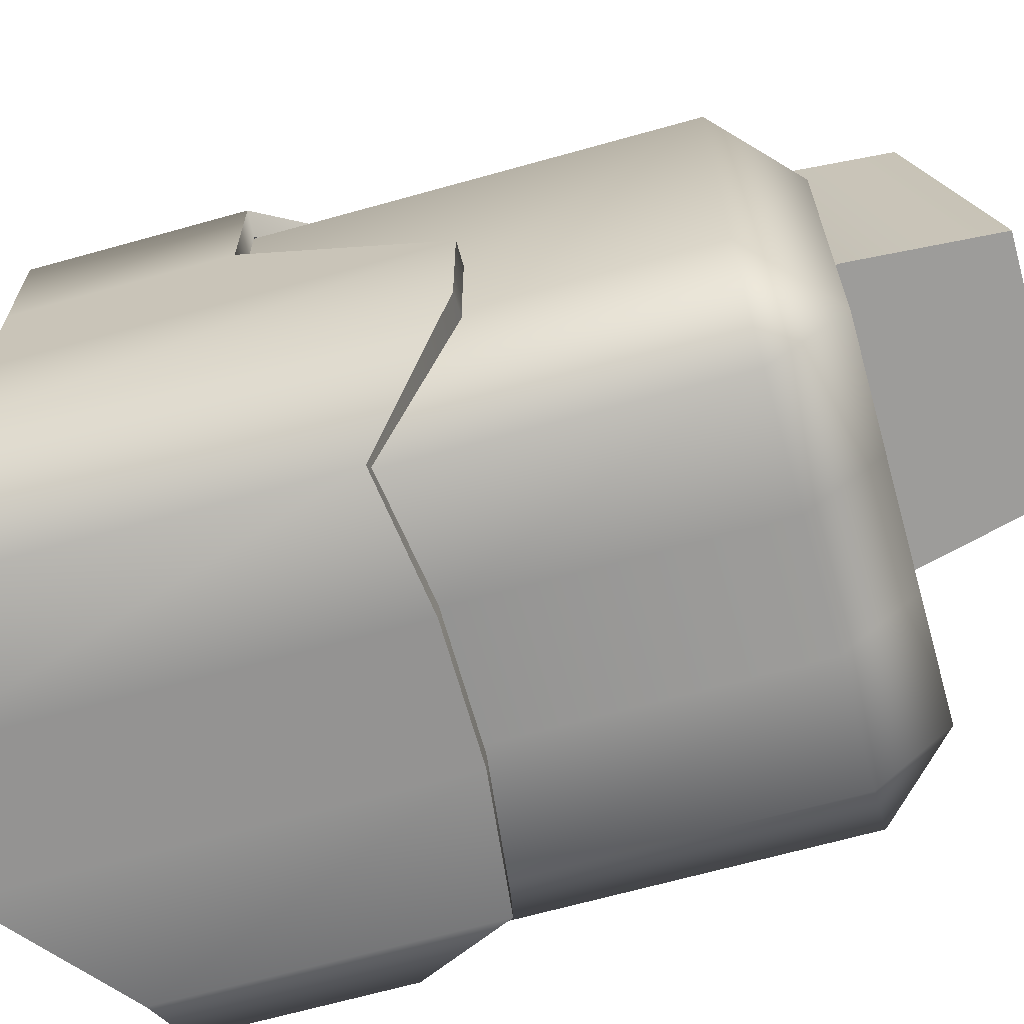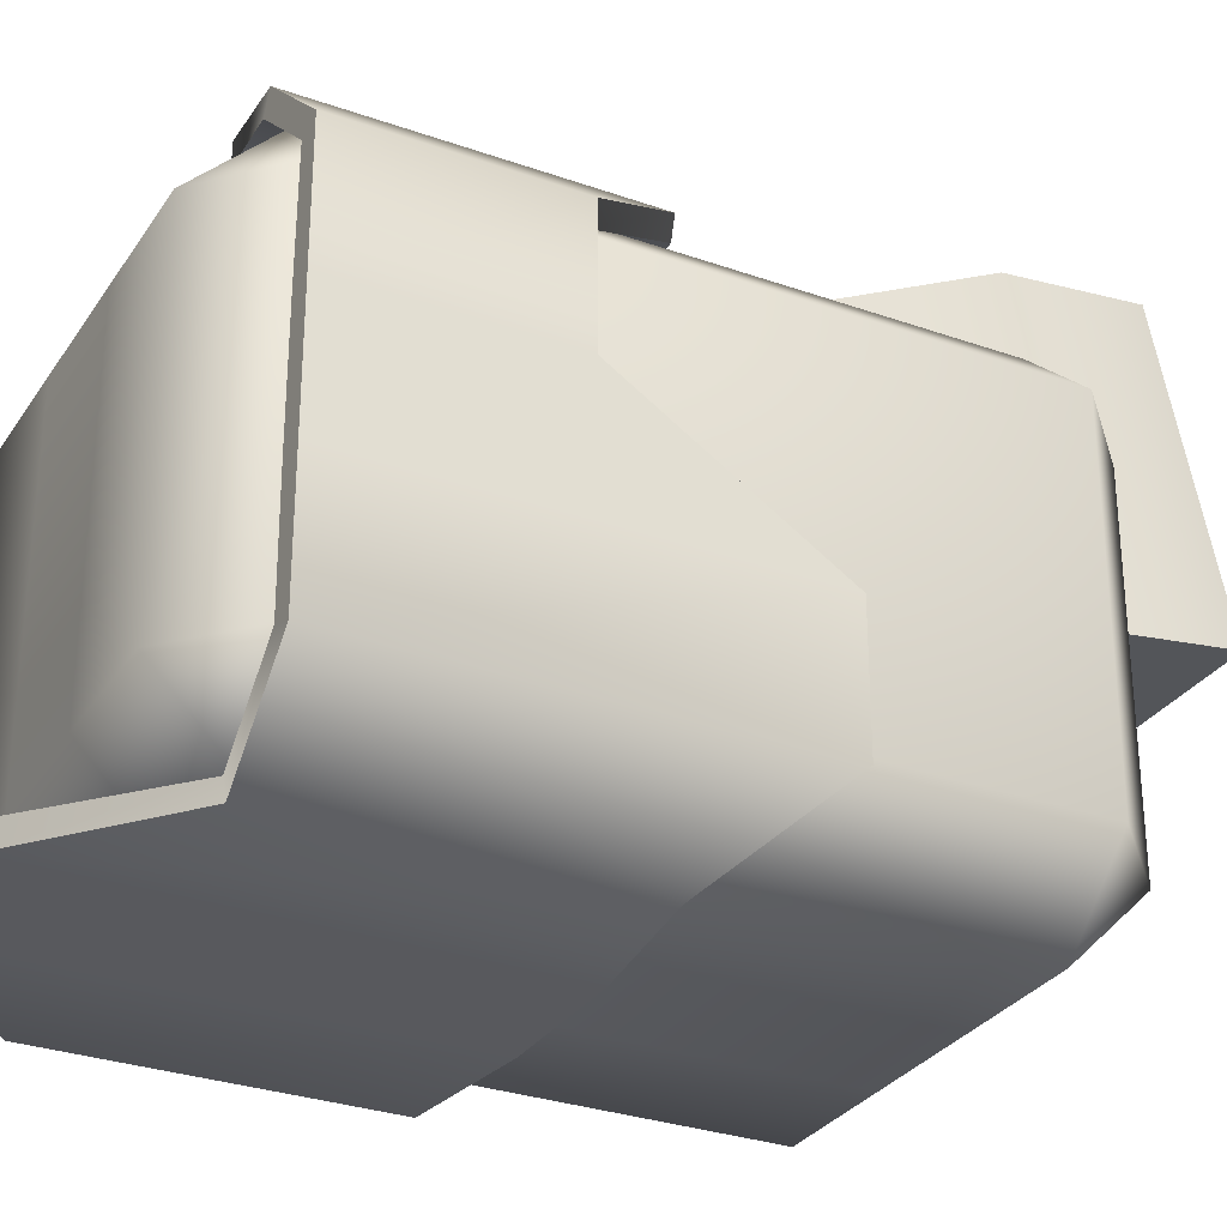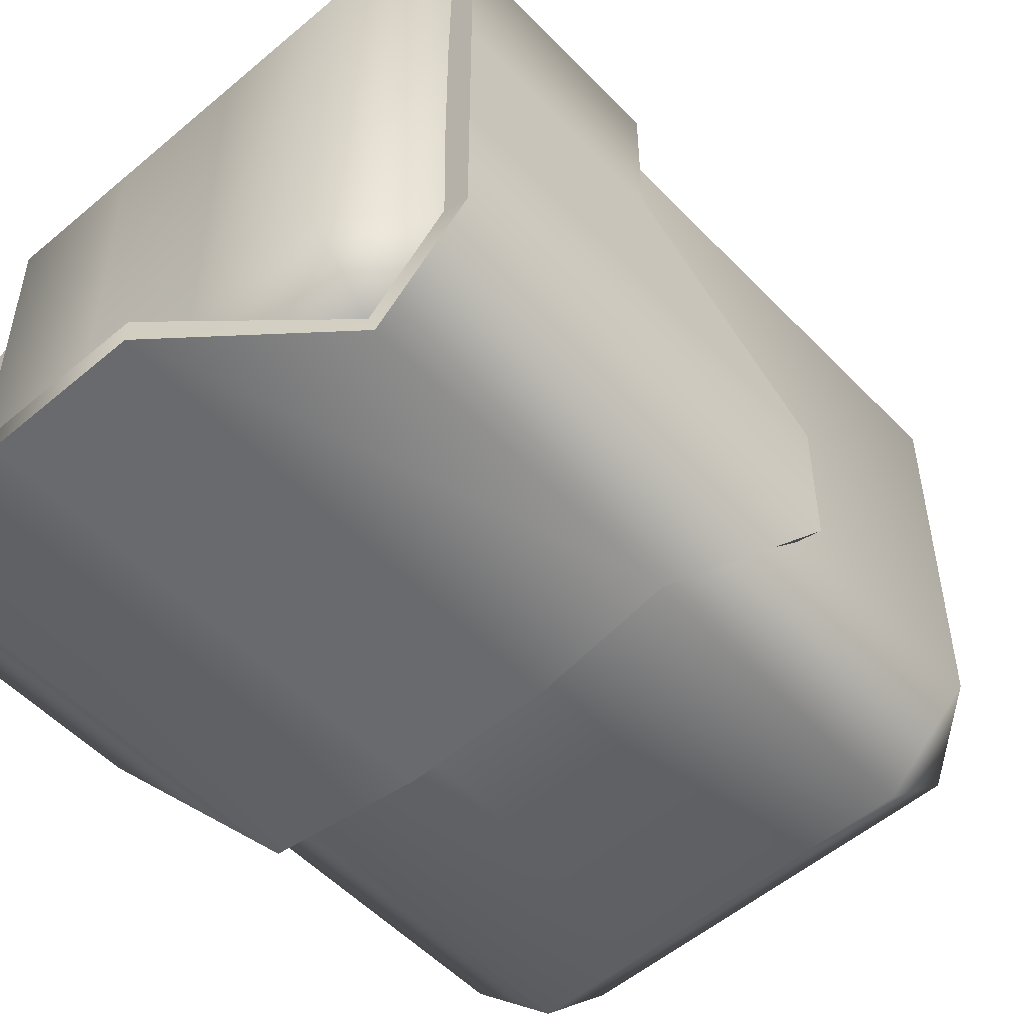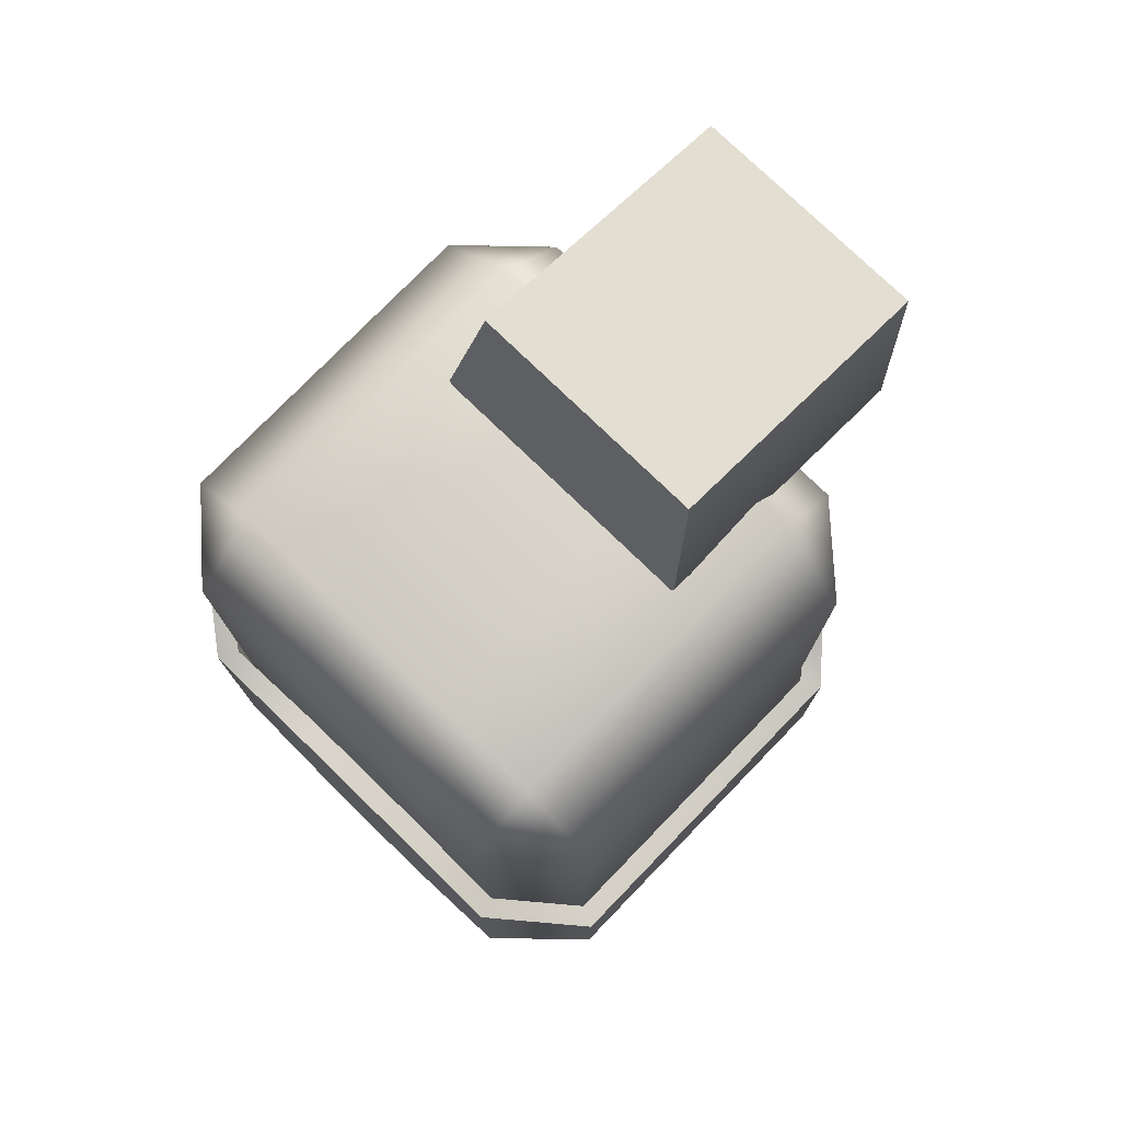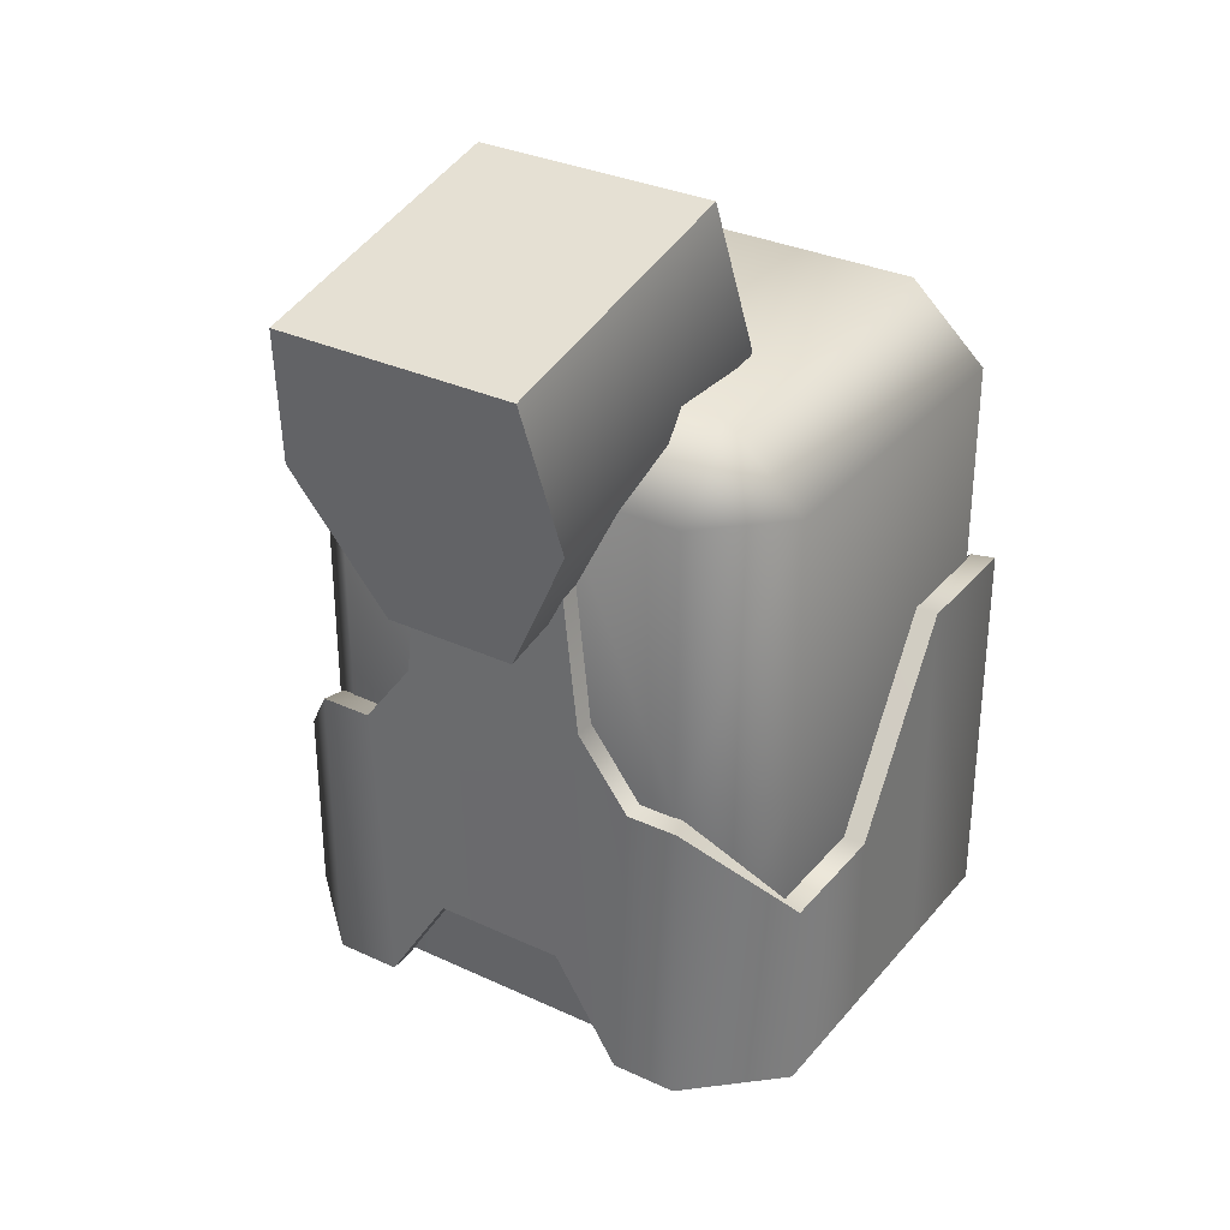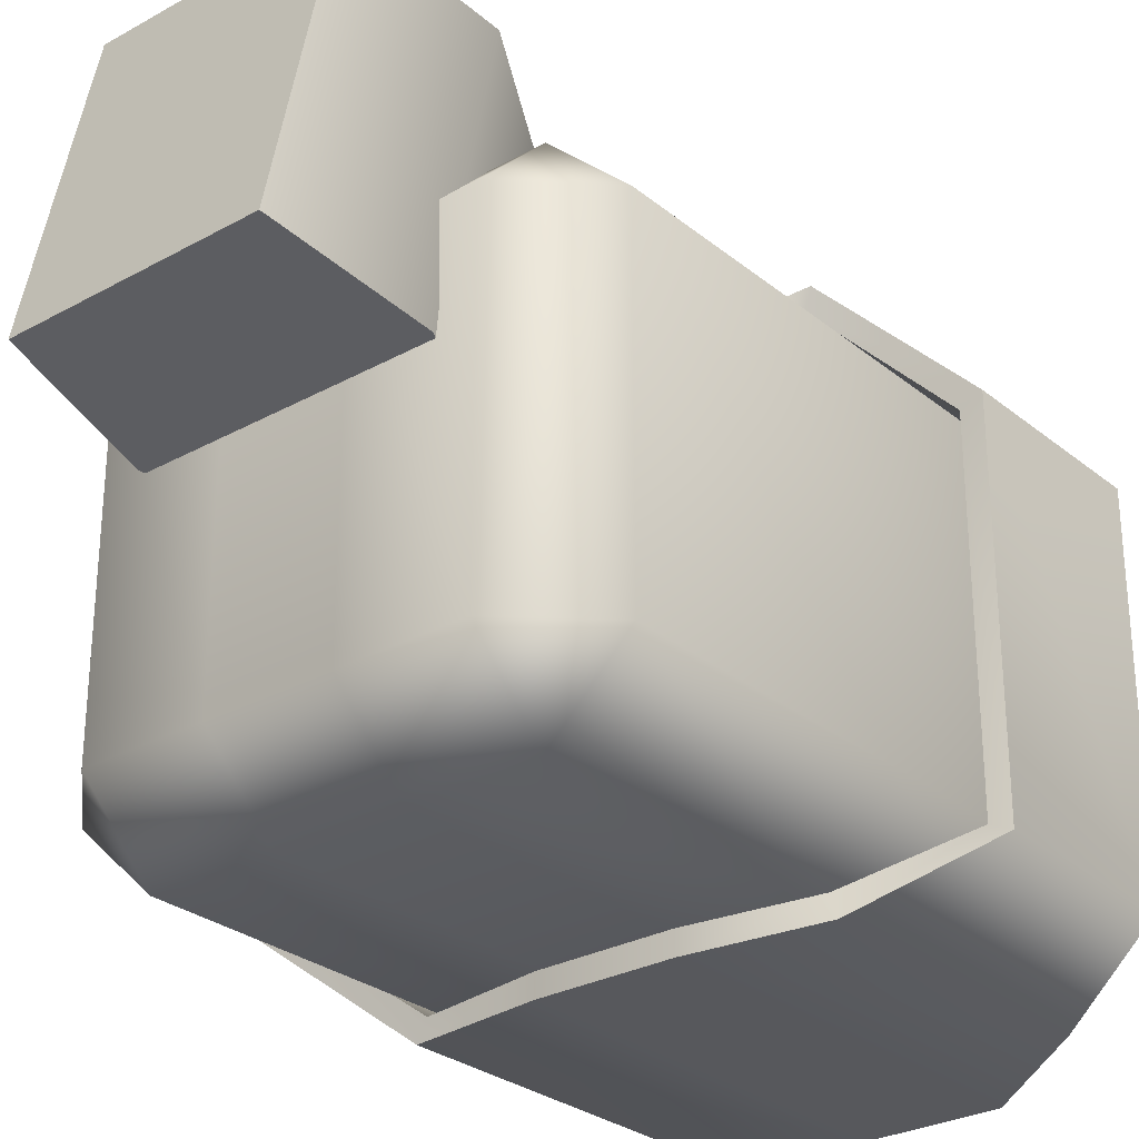
<metadata>
{"format":"obj","ext":"obj","renderer":"f3d","projection":"perspective","resolution":1024,"background":"white","views":[{"elev":-66.8,"azim":105.7,"up":"+Z"},{"elev":-30.0,"azim":62.6,"up":"+Z"},{"elev":-53.2,"azim":42.3,"up":"+Z"},{"elev":76.7,"azim":-135.9,"up":"+Y"},{"elev":32.1,"azim":33.1,"up":"+Y"},{"elev":-28.5,"azim":-140.2,"up":"+Z"}]}
</metadata>
<code>
g LowerLeg_left.014
v -0.03937 0.02178 -0.145
v -0.1019 0.01429 -0.145
v -0.1019 -0.1287 -0.1451
v -0.03937 -0.1804 -0.1451
v 0.02319 0.02178 -0.145
v 0.02319 -0.1804 -0.1451
v 0.08575 0.01429 -0.145
v 0.08575 -0.1287 -0.1451
v 0.126 -0.1287 -0.1076
v 0.126 0.05646 -0.1075
v 0.126 0.05644 -0.04916
v 0.126 -0.1287 -0.04923
v 0.126 -0.03457 0.009181
v 0.126 -0.1288 0.009114
v 0.126 -0.03459 0.06752
v 0.126 -0.1288 0.06745
v 0.08575 -0.1288 0.105
v 0.08575 0.01429 0.105
v 0.06111 0.01429 0.105
v 0.05447 -0.1288 0.105
v 0.03647 0.04708 0.105
v 0.02319 -0.07915 0.105
v -0.05265 0.04708 0.105
v -0.03937 -0.07915 0.105
v -0.03937 0.1722 0.1051
v 0.02319 0.1722 0.1051
v -0.07729 0.01429 0.105
v -0.07065 -0.1288 0.105
v -0.1019 0.01429 0.105
v -0.1019 -0.1288 0.105
v -0.1421 -0.1288 0.06745
v -0.1421 -0.03459 0.06752
v -0.1421 -0.1287 -0.1076
v -0.1421 -0.03451 -0.1075
v -0.1019 -0.1287 -0.1451
v -0.1019 0.01429 -0.145
v -0.03937 0.02178 -0.1343
v -0.09839 -0.1287 -0.1349
v -0.0991 0.01428 -0.1347
v -0.03937 -0.1804 -0.1344
v 0.02319 0.02178 -0.1343
v 0.02319 -0.1804 -0.1344
v 0.08078 0.01428 -0.1354
v 0.08221 -0.1287 -0.1349
v 0.1154 -0.1287 -0.1035
v 0.115 0.05646 -0.1045
v 0.1145 0.05644 -0.04916
v 0.1145 -0.1287 -0.04923
v 0.1145 -0.03457 0.009181
v 0.1145 -0.1288 0.009114
v 0.1158 -0.03459 0.06267
v 0.1154 -0.1288 0.06337
v 0.08138 -0.1288 0.09511
v 0.08276 0.01429 0.09473
v 0.06112 0.01429 0.09437
v 0.05447 -0.1288 0.09429
v 0.03647 0.04708 0.09437
v 0.02319 -0.07914 0.09429
v -0.05265 0.04708 0.09437
v -0.03938 -0.07914 0.09429
v -0.03937 0.1722 0.09443
v 0.02319 0.1722 0.09443
v -0.07729 0.01429 0.09437
v -0.07065 -0.1288 0.09429
v -0.09894 0.01429 0.09473
v -0.09756 -0.1288 0.09511
v -0.1316 -0.1288 0.06337
v -0.132 -0.03459 0.06267
v -0.1316 -0.1287 -0.1035
v -0.132 -0.03451 -0.1027
v -0.09839 -0.1287 -0.1349
v -0.0991 0.01428 -0.1347
v -0.1019 -0.1287 -0.1451
v -0.09839 -0.1287 -0.1349
v -0.03937 -0.1804 -0.1344
v -0.03937 -0.1804 -0.1451
v 0.02319 -0.1804 -0.1344
v 0.02319 -0.1804 -0.1451
v 0.08221 -0.1287 -0.1349
v 0.08575 -0.1287 -0.1451
v 0.1154 -0.1287 -0.1035
v 0.126 -0.1287 -0.1076
v 0.1145 -0.1287 -0.04923
v 0.126 -0.1287 -0.04923
v 0.1145 -0.1288 0.009114
v 0.126 -0.1288 0.009114
v 0.1154 -0.1288 0.06337
v 0.126 -0.1288 0.06745
v 0.08138 -0.1288 0.09511
v 0.08575 -0.1288 0.105
v 0.05447 -0.1288 0.09429
v 0.05447 -0.1288 0.105
v 0.02319 -0.07914 0.09429
v 0.02319 -0.07915 0.105
v -0.03938 -0.07914 0.09429
v -0.03937 -0.07915 0.105
v -0.07065 -0.1288 0.09429
v -0.07065 -0.1288 0.105
v -0.09756 -0.1288 0.09511
v -0.1019 -0.1288 0.105
v -0.1316 -0.1288 0.06337
v -0.1421 -0.1288 0.06745
v -0.1316 -0.1287 -0.1035
v -0.1421 -0.1287 -0.1076
v -0.09839 -0.1287 -0.1349
v -0.1019 -0.1287 -0.1451
v -0.1019 0.01429 -0.145
v -0.0991 0.01428 -0.1347
v -0.132 -0.03451 -0.1027
v -0.1421 -0.03451 -0.1075
v -0.132 -0.03459 0.06267
v -0.1421 -0.03459 0.06752
v -0.09894 0.01429 0.09473
v -0.1019 0.01429 0.105
v -0.07729 0.01429 0.09437
v -0.07729 0.01429 0.105
v -0.05265 0.04708 0.09437
v -0.05265 0.04708 0.105
v -0.03937 0.1722 0.09443
v -0.03937 0.1722 0.1051
v -0.03937 0.02178 -0.145
v -0.0991 0.01428 -0.1347
v -0.1019 0.01429 -0.145
v -0.03937 0.02178 -0.1343
v 0.02319 0.02178 -0.145
v 0.02319 0.02178 -0.1343
v 0.08575 0.01429 -0.145
v 0.08078 0.01428 -0.1354
v 0.126 0.05646 -0.1075
v 0.115 0.05646 -0.1045
v 0.126 0.05644 -0.04916
v 0.1145 0.05644 -0.04916
v 0.126 -0.03457 0.009181
v 0.1145 -0.03457 0.009181
v 0.126 -0.03459 0.06752
v 0.1158 -0.03459 0.06267
v 0.08575 0.01429 0.105
v 0.08276 0.01429 0.09473
v 0.06111 0.01429 0.105
v 0.06112 0.01429 0.09437
v 0.03647 0.04708 0.105
v 0.03647 0.04708 0.09437
v 0.02319 0.1722 0.1051
v 0.02319 0.1722 0.09443
v -0.03937 0.1722 0.1051
v -0.03937 0.1722 0.09443
v 0.02319 0.1722 0.09443
v 0.02319 0.1722 0.1051
v -0.07735 0.1614 0.1466
v -0.06702 0.2608 0.02229
v -0.06702 0.231 0.1615
v -0.07735 0.1912 0.007389
v -0.04061 0.09183 0.1317
v -0.04061 0.1216 -0.007509
v -0.07735 0.1912 0.007389
v 0.04897 0.2608 0.02229
v -0.06702 0.2608 0.02229
v 0.0593 0.1912 0.007389
v -0.04061 0.1216 -0.007509
v 0.02256 0.1216 -0.007509
v 0.0593 0.1912 0.007389
v 0.04897 0.231 0.1615
v 0.04897 0.2608 0.02229
v 0.0593 0.1614 0.1466
v 0.02256 0.1216 -0.007509
v 0.02256 0.09183 0.1317
v 0.0593 0.1614 0.1466
v -0.06702 0.231 0.1615
v 0.04897 0.231 0.1615
v -0.07735 0.1614 0.1466
v 0.02256 0.09183 0.1317
v -0.04061 0.09183 0.1317
v -0.04061 0.1216 -0.007509
v -0.04061 0.09183 0.1317
v 0.02256 0.09183 0.1317
v 0.02256 0.1216 -0.007509
v 0.04897 0.2608 0.02229
v 0.04897 0.231 0.1615
v -0.06702 0.231 0.1615
v -0.06702 0.2608 0.02229
v -0.1296 0.1546 -0.09915
v -0.09286 0.017 -0.1335
v -0.09286 0.1546 -0.1334
v -0.1296 0.01699 -0.09921
v -0.09286 -0.1206 -0.1336
v -0.1296 0.1546 0.06093
v -0.1296 -0.1207 -0.09927
v -0.1296 0.01692 0.06087
v -0.1296 -0.1207 0.06081
v -0.09286 0.1545 0.09523
v -0.09286 0.0169 0.09517
v -0.09286 -0.1207 0.09511
v -0.03564 -0.1207 0.09511
v -0.03564 0.04014 0.09518
v -0.03564 0.1545 0.09523
v 0.02158 -0.1207 0.09511
v 0.02158 0.04014 0.09518
v 0.02158 0.1545 0.09523
v 0.07881 -0.1207 0.09511
v 0.07881 0.0169 0.09517
v 0.07881 0.1545 0.09523
v 0.1156 0.1546 0.06093
v 0.1156 0.01692 0.06087
v 0.1156 -0.1207 0.06081
v 0.1156 -0.1207 -0.09927
v 0.1156 0.01699 -0.09921
v 0.1156 0.1546 -0.09915
v 0.07881 0.1546 -0.1334
v 0.07881 0.017 -0.1335
v 0.07881 -0.1206 -0.1336
v 0.02158 -0.1206 -0.1336
v 0.02158 0.017 -0.1335
v 0.02158 0.1546 -0.1334
v -0.03564 -0.1206 -0.1336
v -0.03564 0.017 -0.1335
v -0.09286 -0.1206 -0.1336
v -0.03564 0.1546 -0.1334
v -0.09286 0.017 -0.1335
v -0.09286 0.1546 -0.1334
v -0.09286 -0.155 0.06079
v -0.1296 -0.1207 -0.09927
v -0.1296 -0.1207 0.06081
v -0.09286 -0.1207 0.09511
v -0.09286 -0.1549 -0.09929
v -0.09286 -0.1206 -0.1336
v -0.03564 -0.1206 -0.1336
v -0.03564 -0.155 0.06079
v -0.03564 -0.1207 0.09511
v -0.03564 -0.1549 -0.09929
v 0.02158 -0.1206 -0.1336
v 0.02158 -0.155 0.06079
v 0.02158 -0.1207 0.09511
v 0.02158 -0.1549 -0.09929
v 0.07881 -0.1206 -0.1336
v 0.07881 -0.155 0.06079
v 0.07881 -0.1207 0.09511
v 0.1156 -0.1207 0.06081
v 0.07881 -0.1549 -0.09929
v 0.1156 -0.1207 -0.09927
v 0.02158 0.1546 -0.1334
v 0.07881 0.1546 -0.1334
v 0.07881 0.1889 -0.09913
v 0.1156 0.1546 -0.09915
v 0.02159 0.1889 -0.09913
v -0.03564 0.1546 -0.1334
v 0.07881 0.1889 0.06095
v 0.1156 0.1546 0.06093
v 0.07881 0.1545 0.09523
v 0.02159 0.1889 0.06095
v 0.02158 0.1545 0.09523
v -0.03564 0.1889 -0.09913
v -0.09286 0.1546 -0.1334
v -0.03564 0.1889 0.06095
v -0.03564 0.1545 0.09523
v -0.09286 0.1889 -0.09913
v -0.1296 0.1546 -0.09915
v -0.1296 0.1546 0.06093
v -0.09286 0.1889 0.06095
v -0.09286 0.1545 0.09523
g LowerLeg_left.014_0
f 3 2 1
f 4 3 1
f 4 1 5
f 6 4 5
f 6 5 7
f 8 6 7
f 9 8 7
f 10 9 7
f 10 11 9
f 11 12 9
f 11 13 12
f 13 14 12
f 13 15 14
f 15 16 14
f 16 15 17
f 15 18 17
f 18 19 17
f 19 20 17
f 19 21 20
f 21 22 20
f 21 23 22
f 23 24 22
f 25 23 21
f 26 25 21
f 23 27 24
f 27 28 24
f 27 29 28
f 29 30 28
f 30 29 31
f 29 32 31
f 33 31 32
f 34 33 32
f 35 33 34
f 36 35 34
f 39 38 37
f 38 40 37
f 37 40 41
f 40 42 41
f 41 42 43
f 42 44 43
f 44 45 43
f 45 46 43
f 47 46 45
f 48 47 45
f 49 47 48
f 50 49 48
f 51 49 50
f 52 51 50
f 51 52 53
f 54 51 53
f 55 54 53
f 56 55 53
f 57 55 56
f 58 57 56
f 59 57 58
f 60 59 58
f 59 61 57
f 61 62 57
f 63 59 60
f 64 63 60
f 65 63 64
f 66 65 64
f 65 66 67
f 68 65 67
f 67 69 68
f 69 70 68
f 69 71 70
f 71 72 70
f 75 74 73
f 76 75 73
f 77 75 76
f 78 77 76
f 79 77 78
f 80 79 78
f 81 79 80
f 82 81 80
f 83 81 82
f 84 83 82
f 85 83 84
f 86 85 84
f 87 85 86
f 88 87 86
f 89 87 88
f 90 89 88
f 91 89 90
f 92 91 90
f 93 91 92
f 94 93 92
f 95 93 94
f 96 95 94
f 97 95 96
f 98 97 96
f 99 97 98
f 100 99 98
f 101 99 100
f 102 101 100
f 103 101 102
f 104 103 102
f 105 103 104
f 106 105 104
f 109 108 107
f 110 109 107
f 111 109 110
f 112 111 110
f 113 111 112
f 114 113 112
f 115 113 114
f 116 115 114
f 117 115 116
f 118 117 116
f 119 117 118
f 120 119 118
f 123 122 121
f 122 124 121
f 121 124 125
f 124 126 125
f 125 126 127
f 126 128 127
f 127 128 129
f 128 130 129
f 129 130 131
f 130 132 131
f 131 132 133
f 132 134 133
f 133 134 135
f 134 136 135
f 135 136 137
f 136 138 137
f 137 138 139
f 138 140 139
f 139 140 141
f 140 142 141
f 141 142 143
f 142 144 143
f 147 146 145
f 148 147 145
f 151 150 149
f 150 152 149
f 149 152 153
f 152 154 153
f 157 156 155
f 156 158 155
f 155 158 159
f 158 160 159
f 163 162 161
f 162 164 161
f 161 164 165
f 164 166 165
f 169 168 167
f 168 170 167
f 167 170 171
f 170 172 171
f 175 174 173
f 176 175 173
f 179 178 177
f 180 179 177
g LowerLeg_left.014_1
f 183 182 181
f 182 184 181
f 182 185 184
f 181 184 186
f 185 187 184
f 184 188 186
f 184 187 188
f 187 189 188
f 190 186 188
f 191 188 189
f 191 190 188
f 192 191 189
f 191 192 193
f 190 191 194
f 194 191 193
f 195 190 194
f 194 193 196
f 195 194 197
f 197 194 196
f 198 195 197
f 197 196 199
f 198 197 200
f 200 197 199
f 201 198 200
f 202 201 200
f 203 200 199
f 203 202 200
f 204 203 199
f 203 204 205
f 202 203 206
f 206 203 205
f 207 202 206
f 207 206 208
f 206 205 209
f 206 209 208
f 205 210 209
f 210 211 209
f 209 212 208
f 211 212 209
f 212 213 208
f 211 214 212
f 212 215 213
f 214 215 212
f 214 216 215
f 215 217 213
f 216 218 215
f 215 218 217
f 218 219 217
f 222 221 220
f 220 223 222
f 221 224 220
f 221 225 224
f 225 226 224
f 220 227 223
f 227 220 224
f 227 228 223
f 226 229 224
f 229 227 224
f 226 230 229
f 227 231 228
f 231 227 229
f 231 232 228
f 230 233 229
f 233 231 229
f 230 234 233
f 231 235 232
f 235 231 233
f 235 236 232
f 237 236 235
f 234 238 233
f 238 235 233
f 235 238 237
f 238 234 239
f 238 239 237
f 242 241 240
f 241 242 243
f 244 242 240
f 244 240 245
f 243 242 246
f 242 244 246
f 247 243 246
f 246 248 247
f 248 246 249
f 244 249 246
f 250 248 249
f 251 244 245
f 244 251 249
f 251 245 252
f 250 249 253
f 251 253 249
f 254 250 253
f 255 251 252
f 251 255 253
f 256 255 252
f 255 256 257
f 254 253 258
f 255 258 253
f 258 255 257
f 259 254 258
f 257 259 258

</code>
